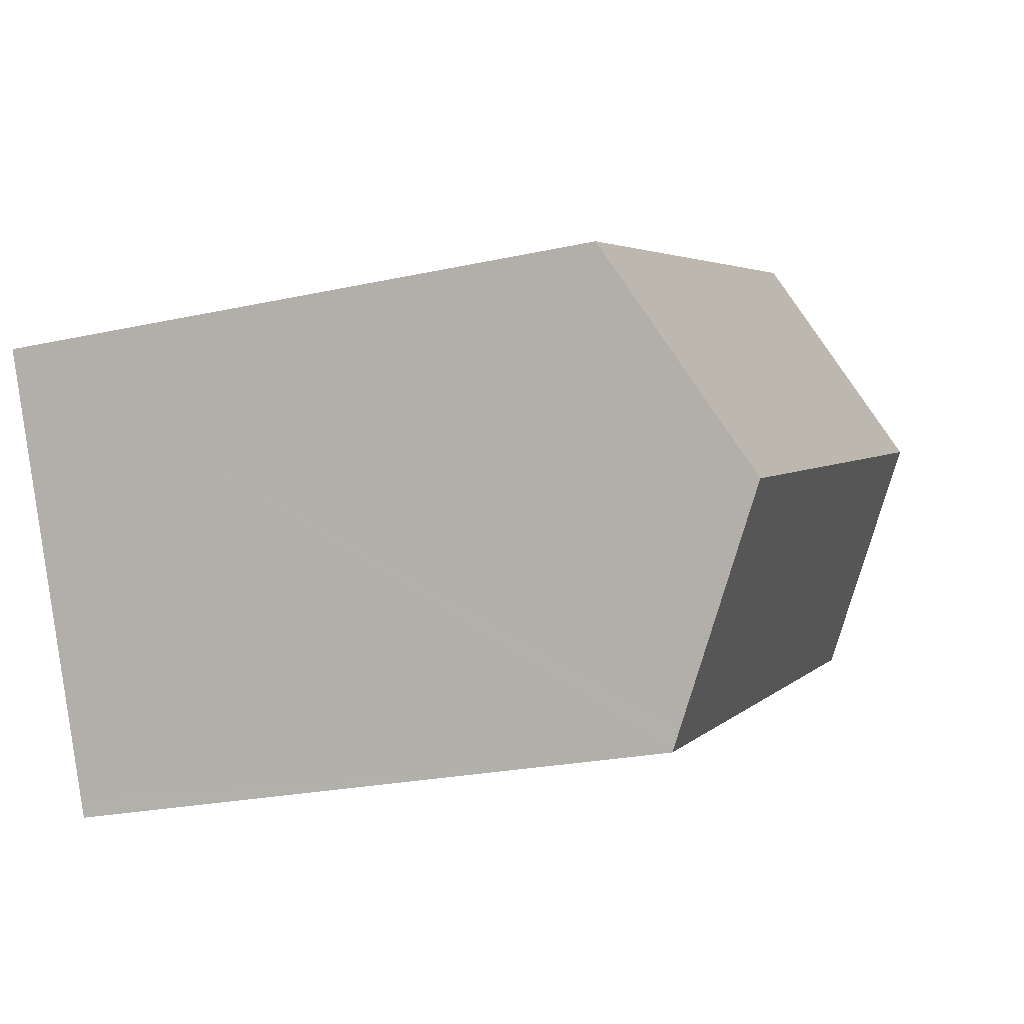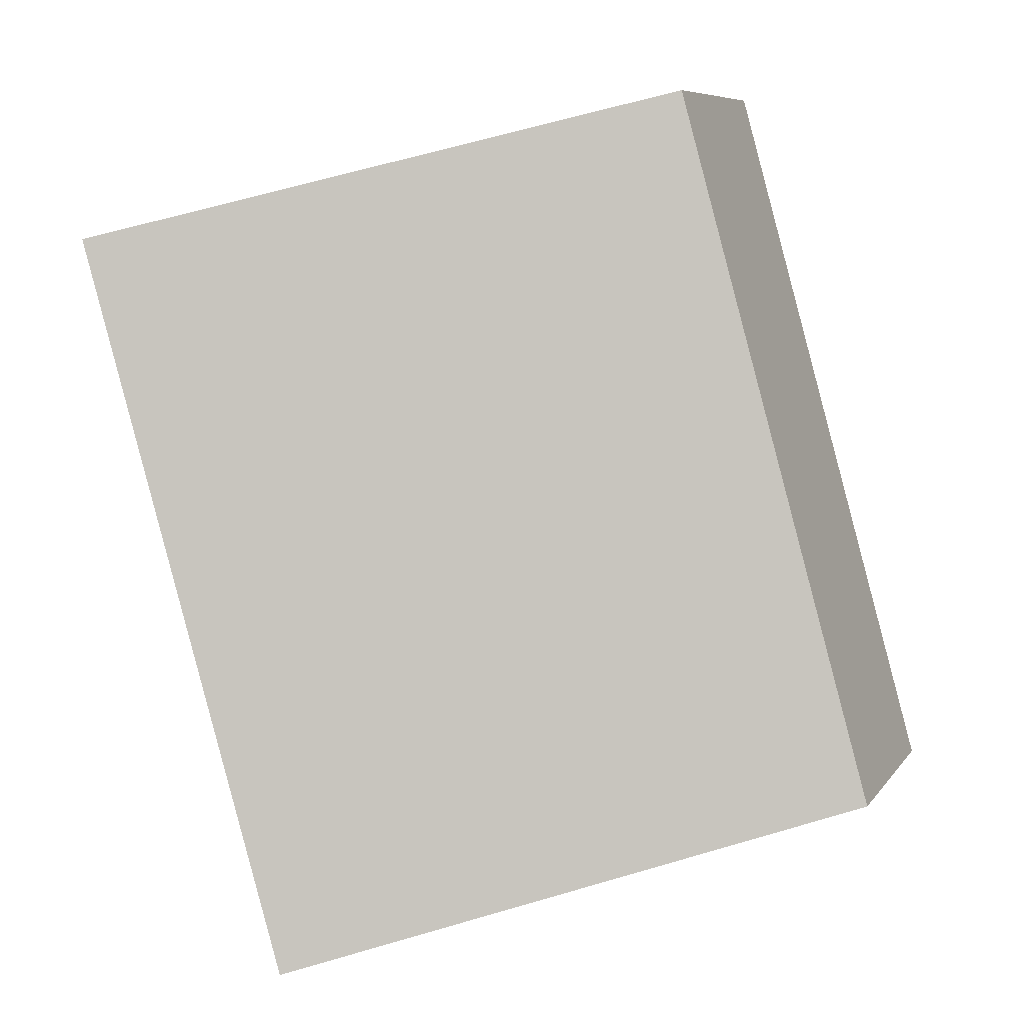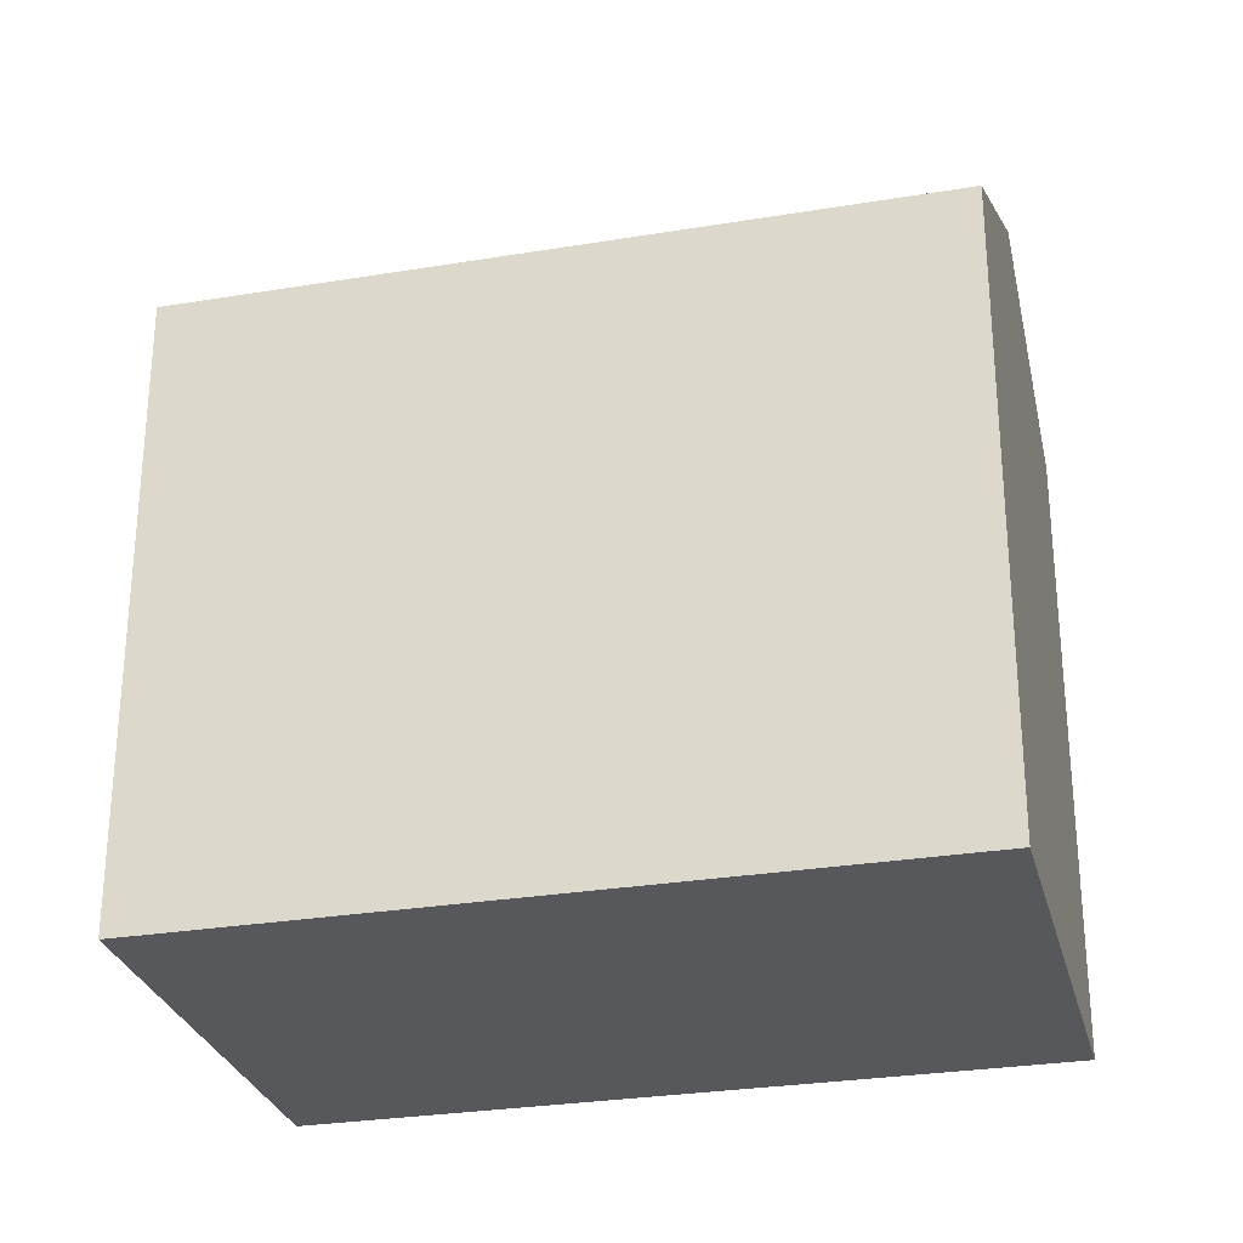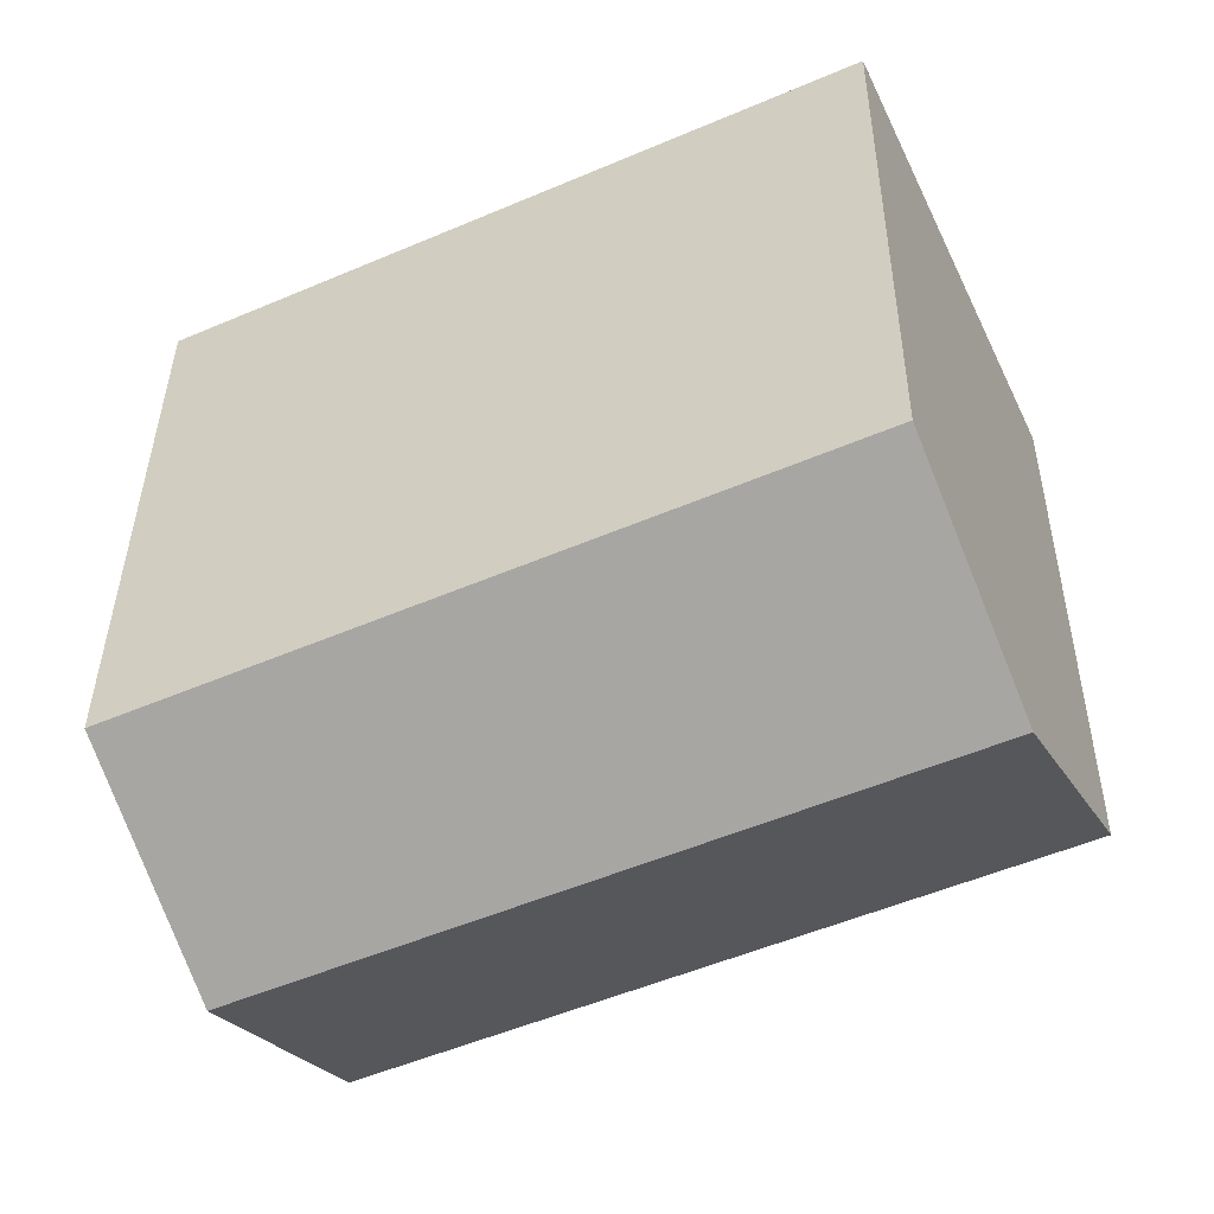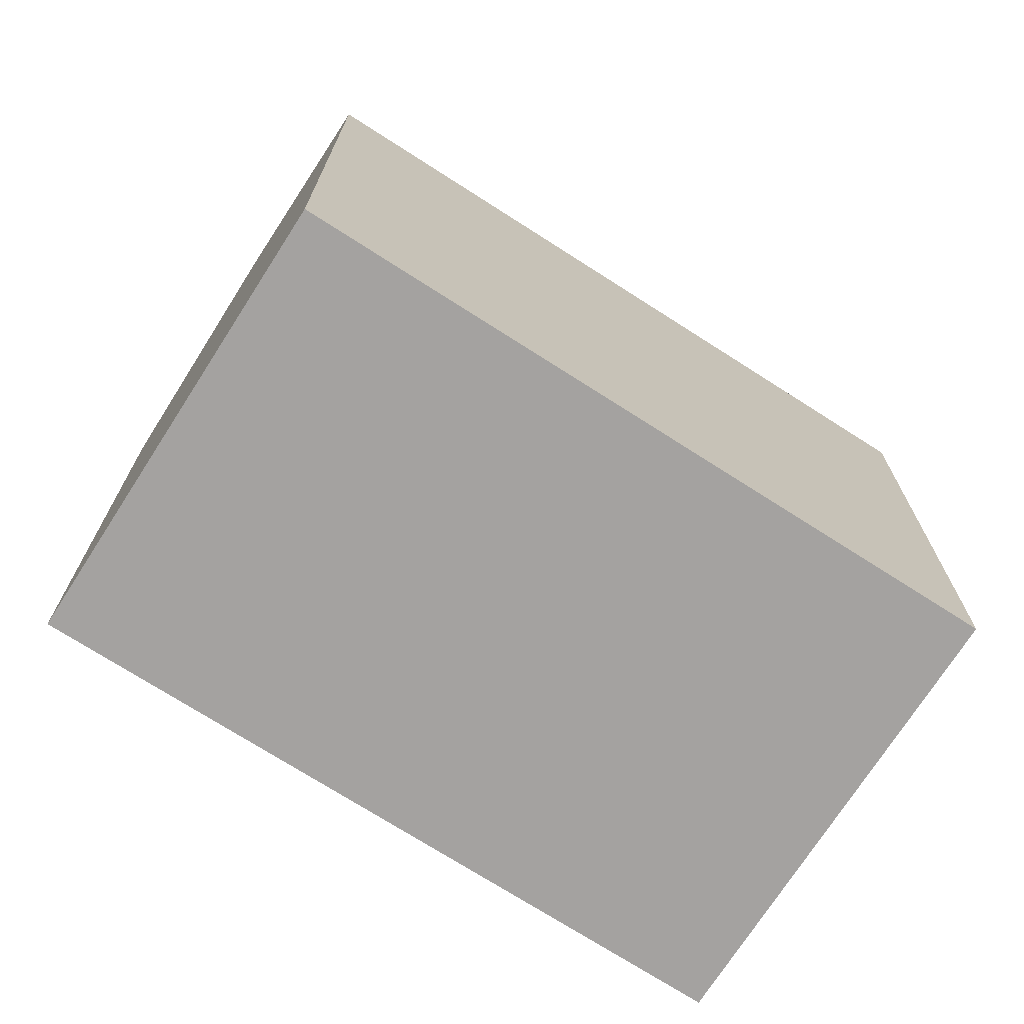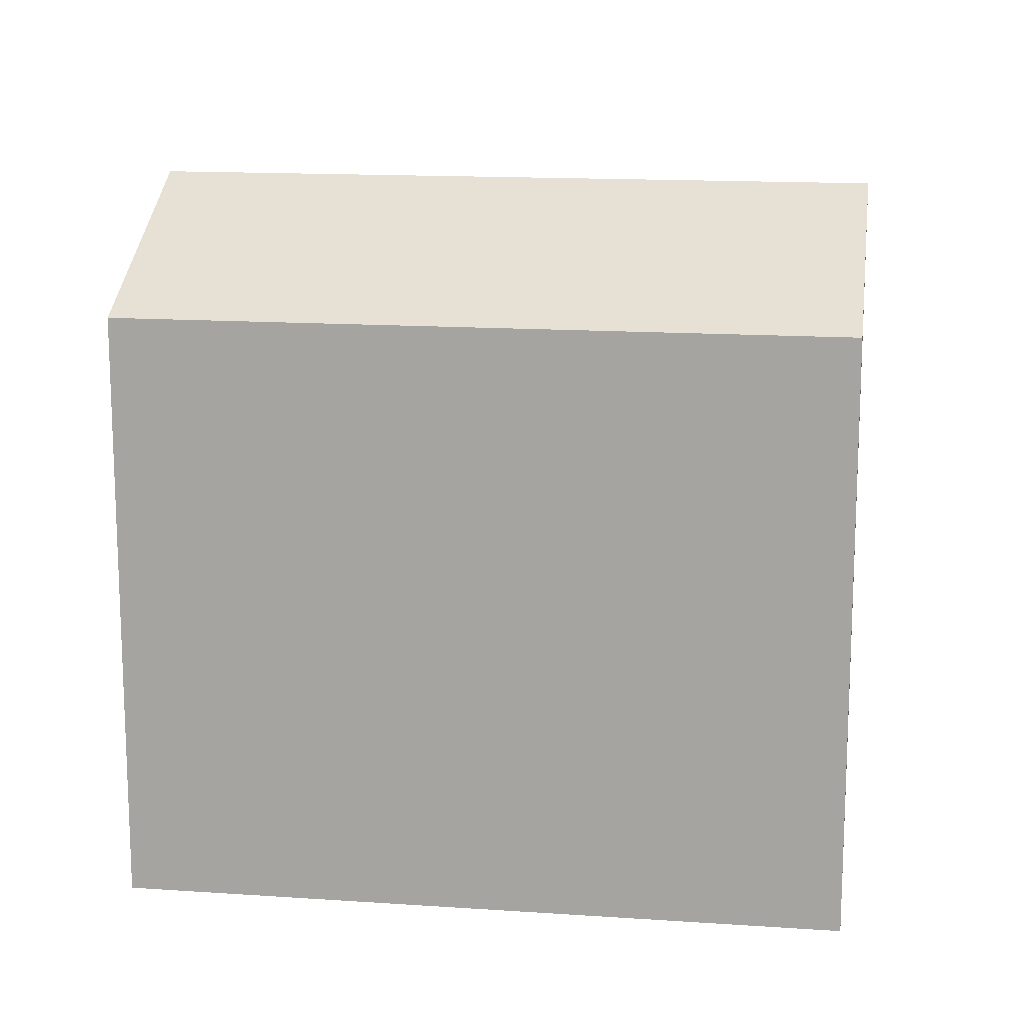
<metadata>
{"format":"obj","ext":"obj","renderer":"f3d","projection":"perspective","resolution":1024,"background":"white","views":[{"elev":-23.1,"azim":110.7,"up":"+Z"},{"elev":66.2,"azim":73.7,"up":"+Z"},{"elev":-28.6,"azim":-141.1,"up":"+Y"},{"elev":37.3,"azim":-179.5,"up":"+Z"},{"elev":-72.7,"azim":172.3,"up":"+Y"},{"elev":14.6,"azim":33.4,"up":"+Y"}]}
</metadata>
<code>
v  0.252 16.73 0.54
v  7.68 16.43 -3.572
v  0 16.43 1.006e-15
v  2.669 19.62 5.735
v  20.8 19.62 -2.698
v  10.07 16.43 -4.683
v  10.12 16.43 -4.707
v  18.38 16.73 -7.892
v  18.13 16.43 -8.433
v  5.338 16.43 11.47
v  23.47 16.43 3.037
v  0 0 0
v  2.669 -3.512e-16 5.735
v  5.338 -7.023e-16 11.47
v  0.252 -3.307e-17 0.54
v  23.47 -1.86e-16 3.037
v  18.38 4.832e-16 -7.892
v  18.13 5.164e-16 -8.433
v  20.8 1.652e-16 -2.698
v  10.07 2.868e-16 -4.683
v  10.12 2.882e-16 -4.707
v  7.68 2.187e-16 -3.572
g defaultobject
f 1 2 3
f 2 1 4
f 2 4 5
f 2 5 6
f 6 5 7
f 7 5 8
f 7 8 9
f 10 5 4
f 5 10 11
f 1 10 4
f 10 1 3
f 10 3 12
f 10 12 13
f 10 13 14
f 13 12 15
f 14 11 10
f 11 14 16
f 16 5 11
f 5 16 8
f 8 16 9
f 9 16 17
f 9 17 18
f 17 16 19
f 18 7 9
f 7 18 6
f 6 18 2
f 2 18 3
f 3 18 12
f 12 18 20
f 20 18 21
f 12 20 22
f 14 19 16
f 19 14 17
f 17 14 18
f 18 14 21
f 21 14 20
f 20 14 22
f 22 14 15
f 22 15 12
f 15 14 13

</code>
